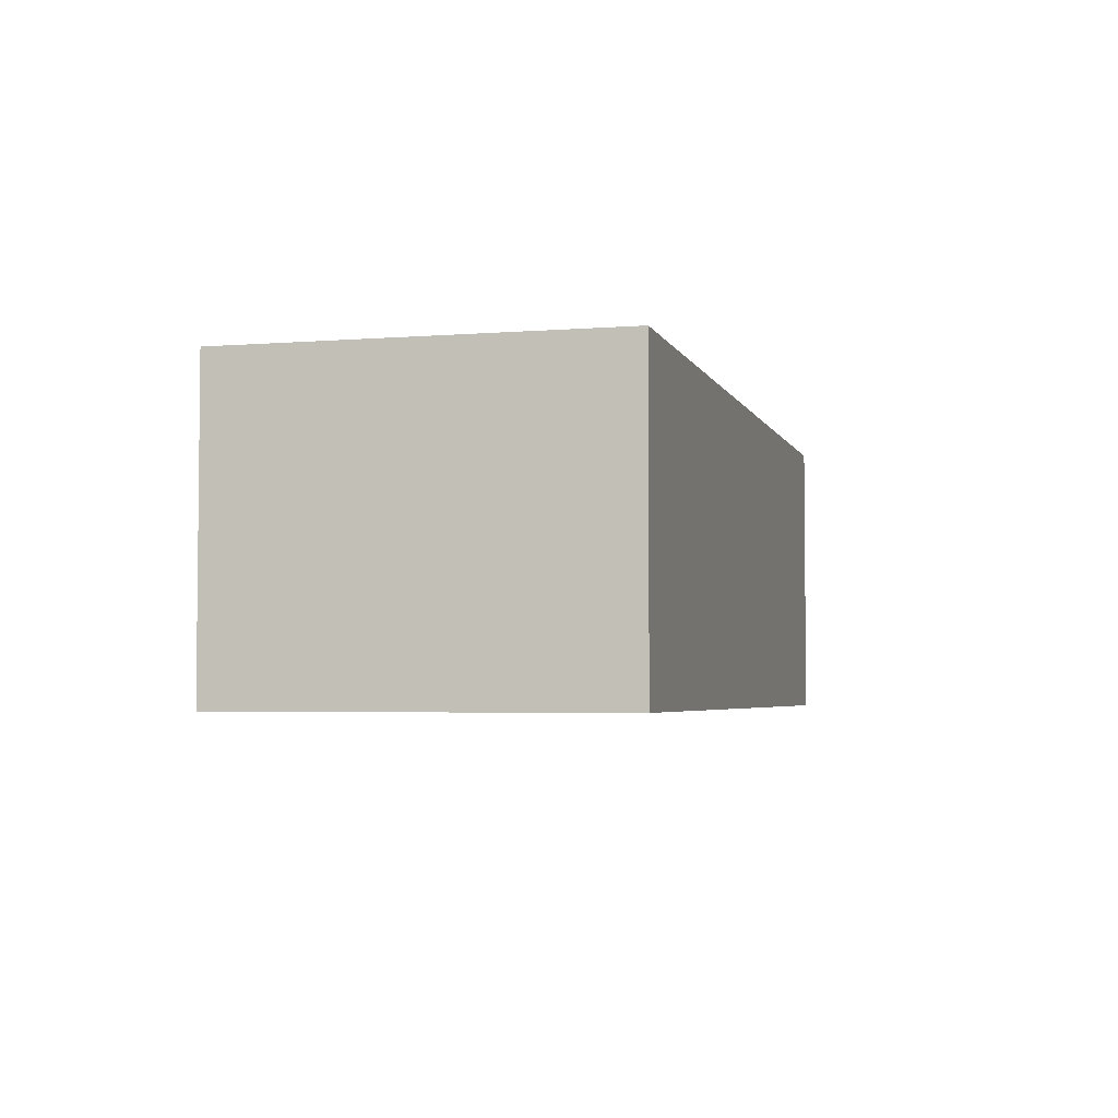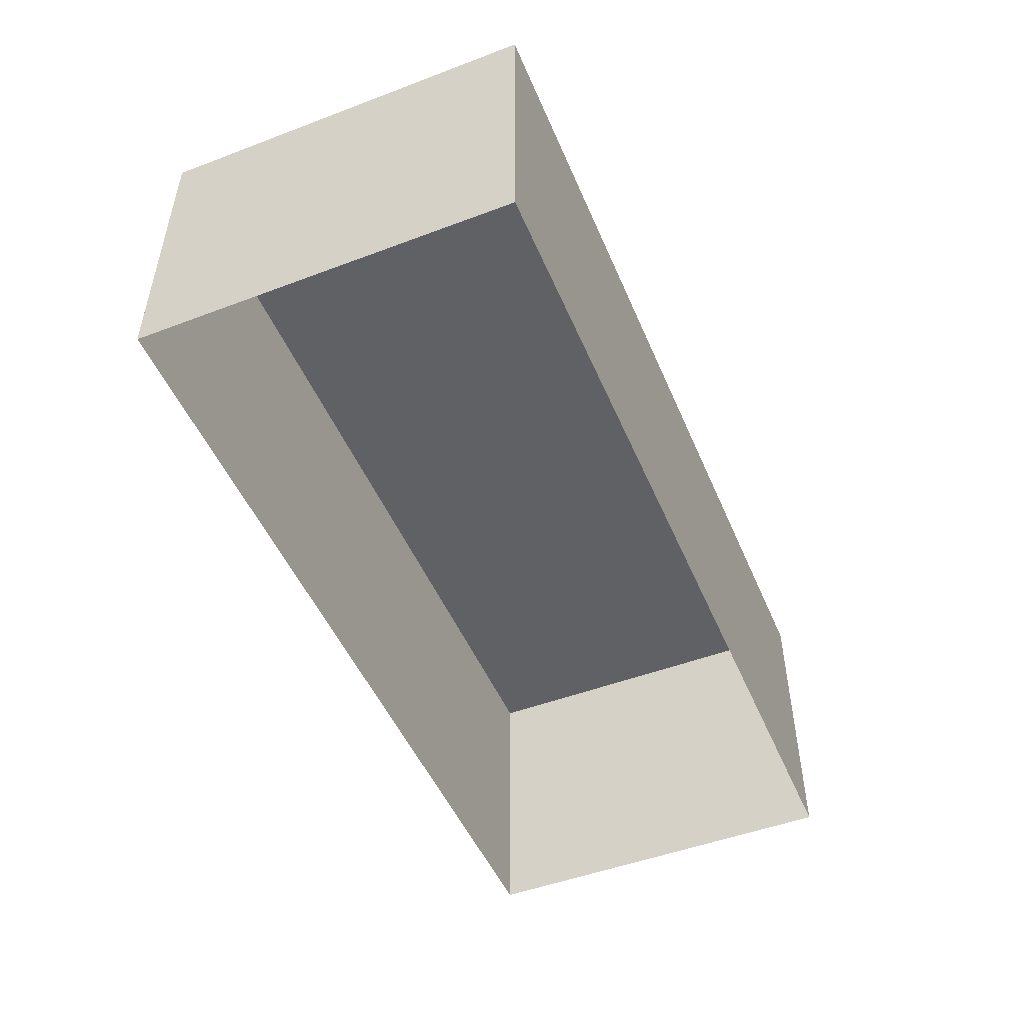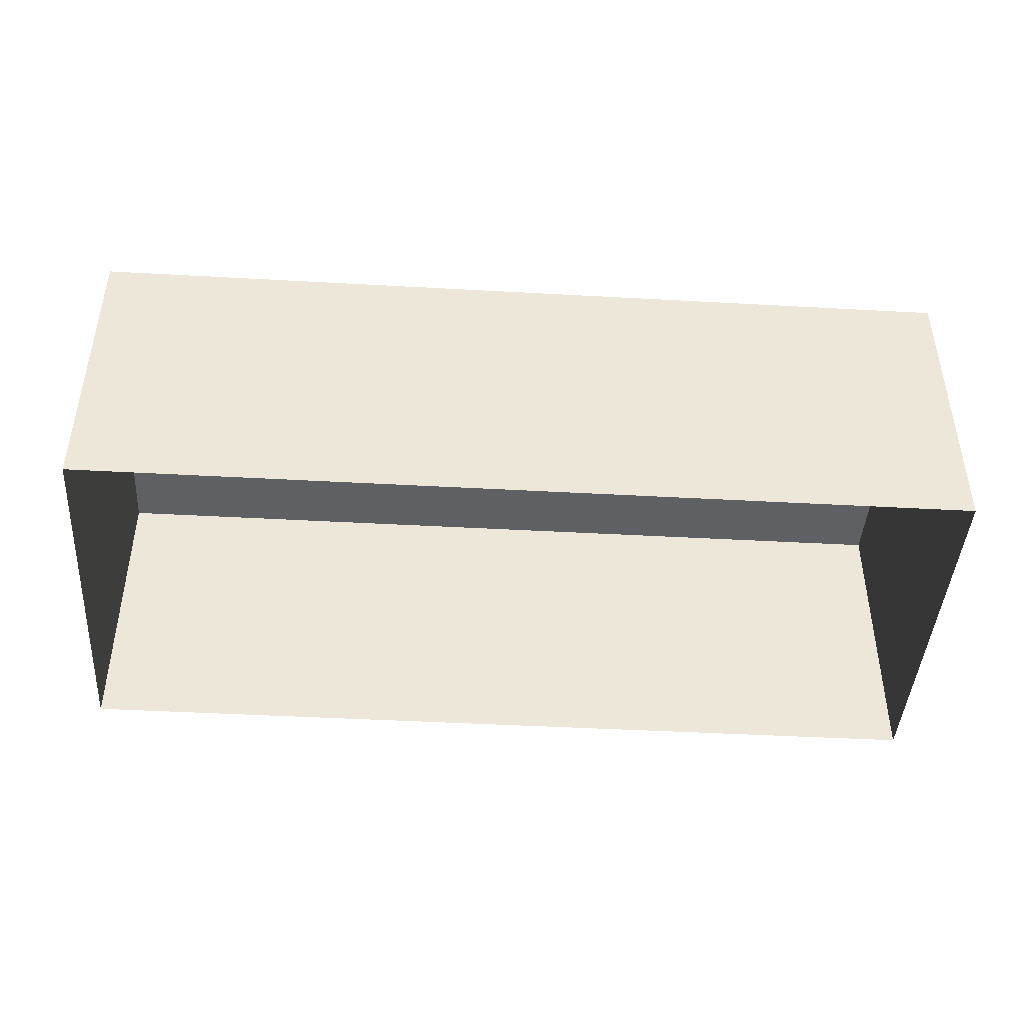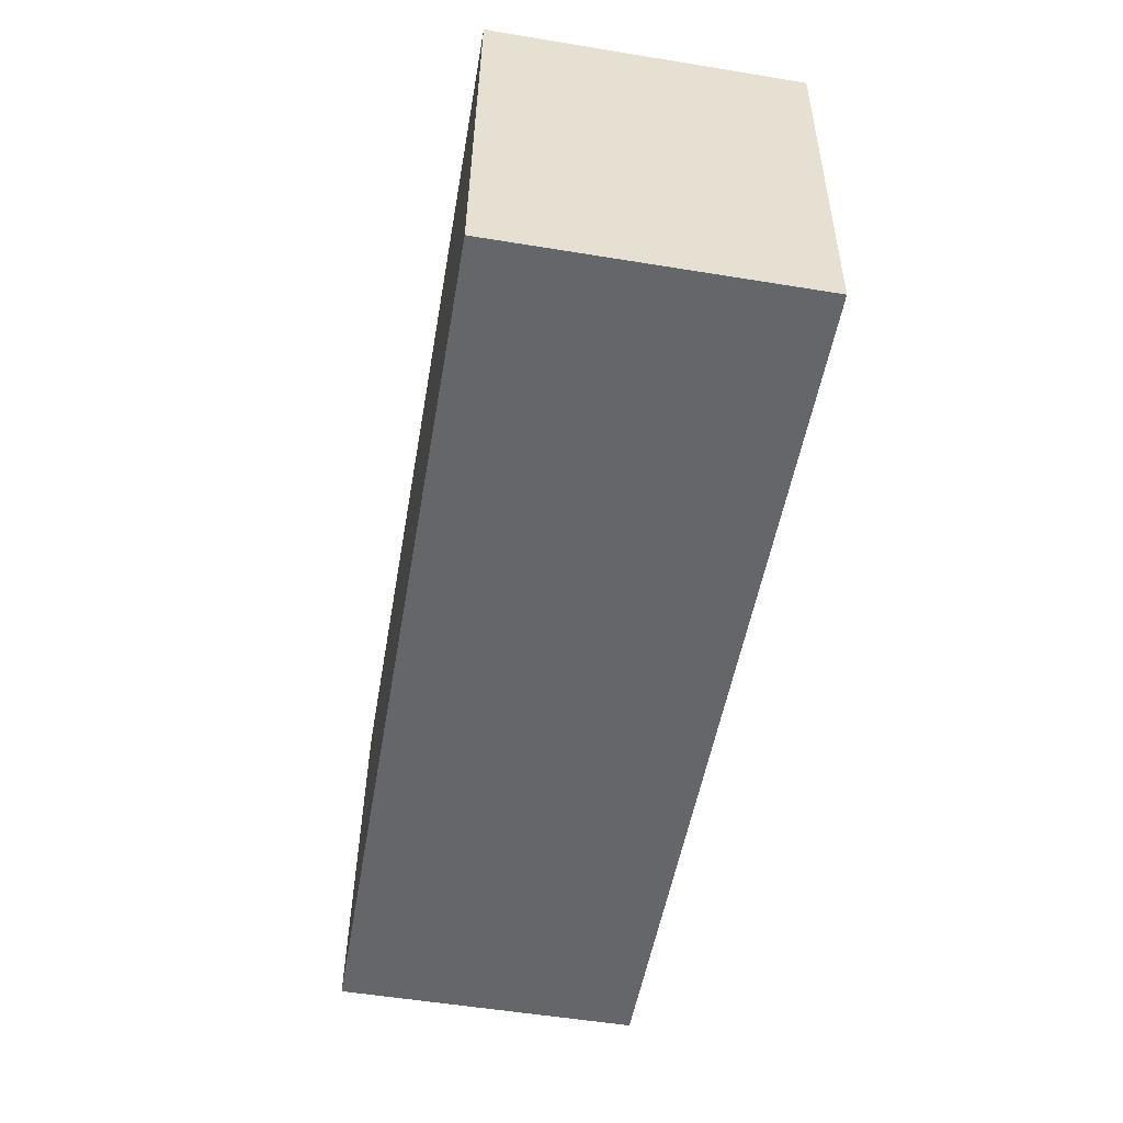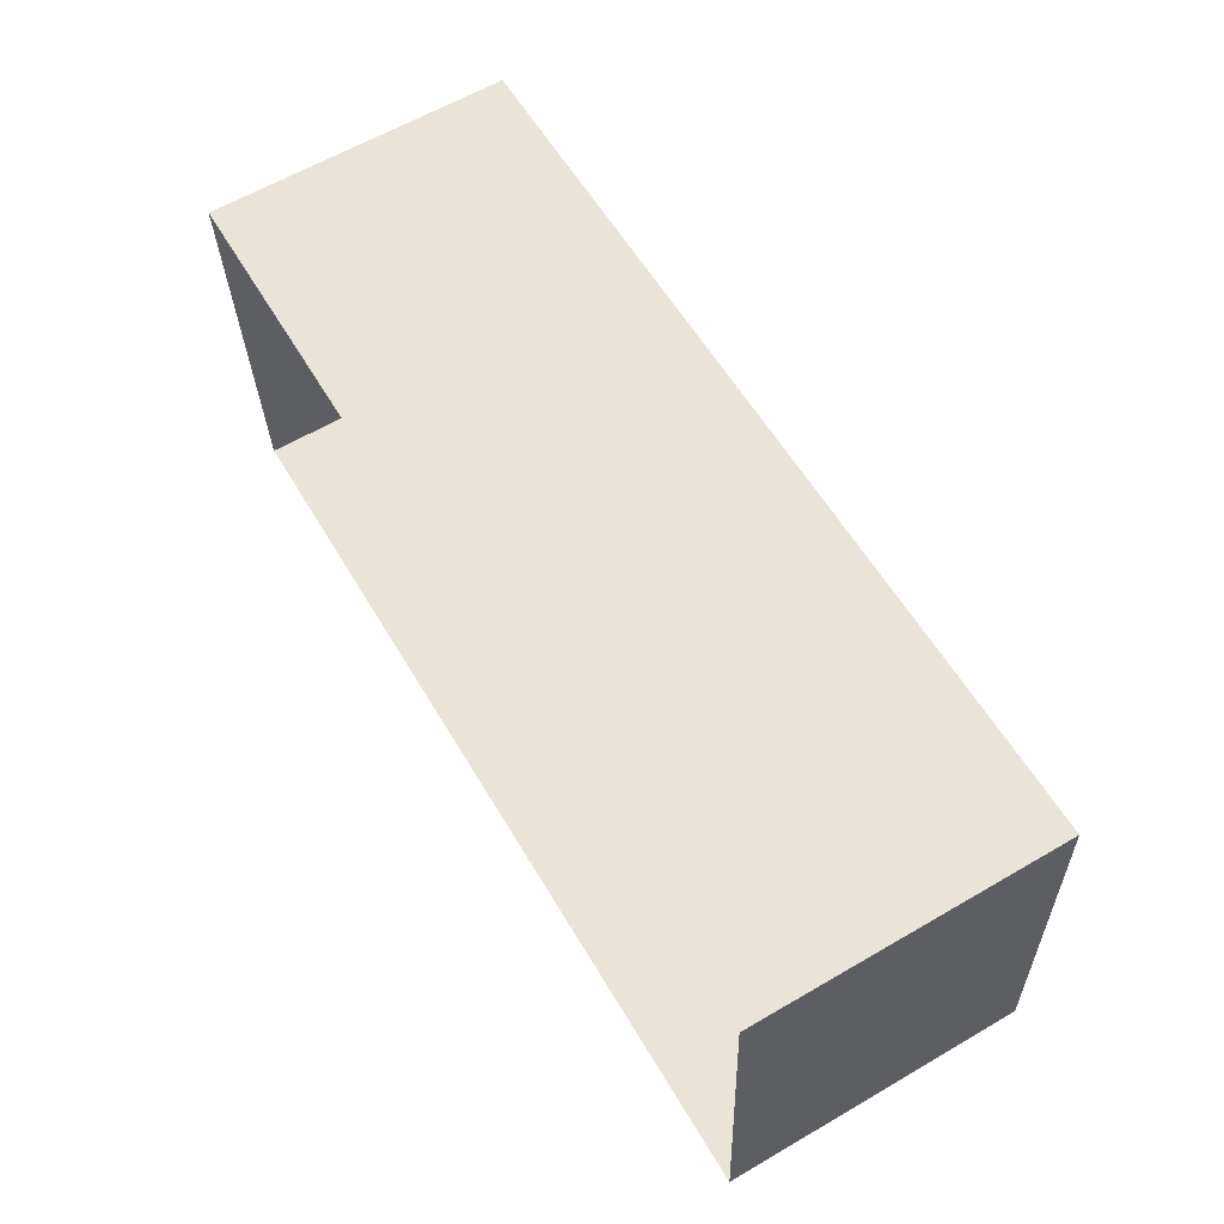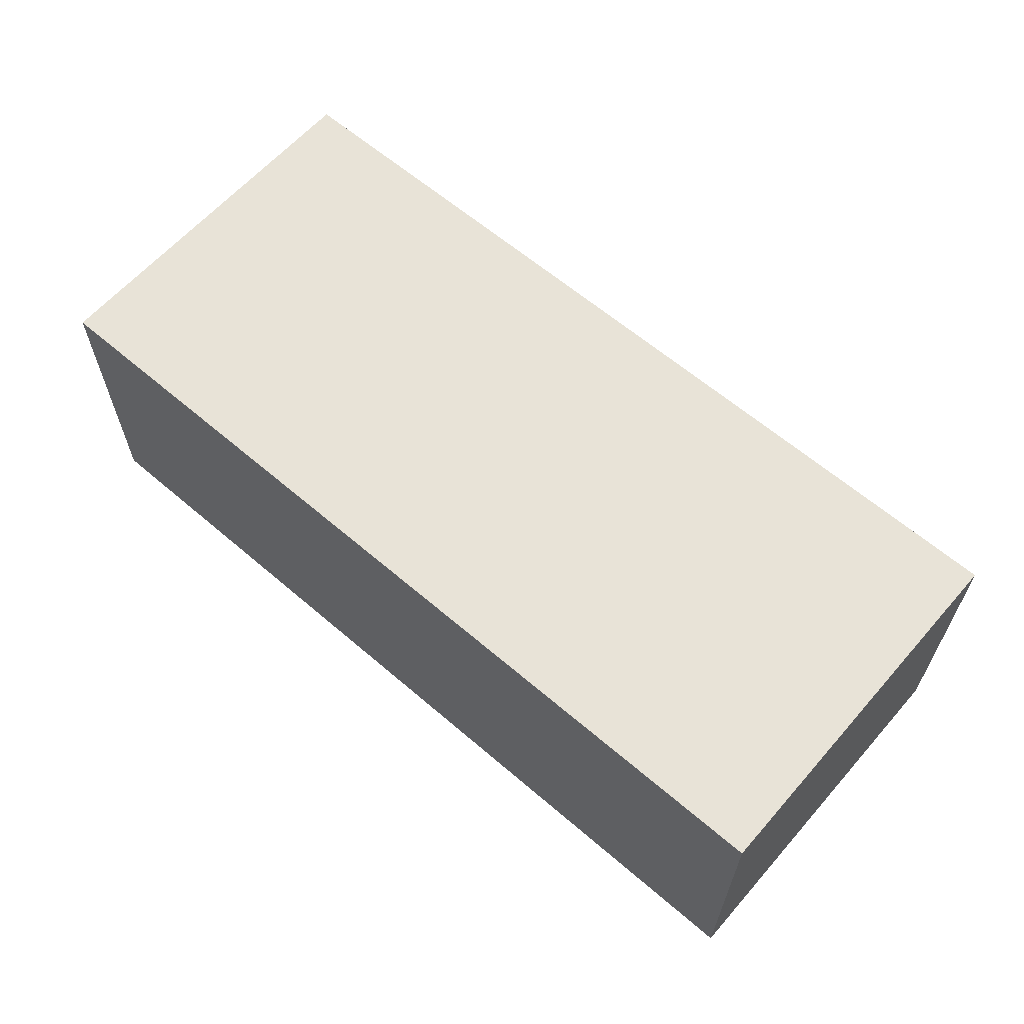
<metadata>
{"format":"obj","ext":"obj","renderer":"f3d","projection":"perspective","resolution":1024,"background":"white","views":[{"elev":-3.8,"azim":101.9,"up":"+Z"},{"elev":-49.4,"azim":109.8,"up":"+Z"},{"elev":-43.6,"azim":173.4,"up":"+Z"},{"elev":-54.7,"azim":80.2,"up":"+Y"},{"elev":62.3,"azim":-120.5,"up":"+Y"},{"elev":62.2,"azim":-141.8,"up":"+Z"}]}
</metadata>
<code>
v -8472 -4.154e+04 3.925
v -8481 -4.154e+04 3.924
v -8472 -4.154e+04 3.924
v -8481 -4.154e+04 3.925
v -8481 -4.154e+04 6.863
v -8472 -4.154e+04 6.864
v -8472 -4.154e+04 6.863
v -8481 -4.154e+04 6.864
f 1 2 3
f 1 4 2
f 5 6 7
f 5 8 6
f 7 1 3
f 7 6 1
f 6 4 1
f 6 8 4
f 5 2 4
f 8 5 4
f 7 3 2
f 5 7 2

</code>
